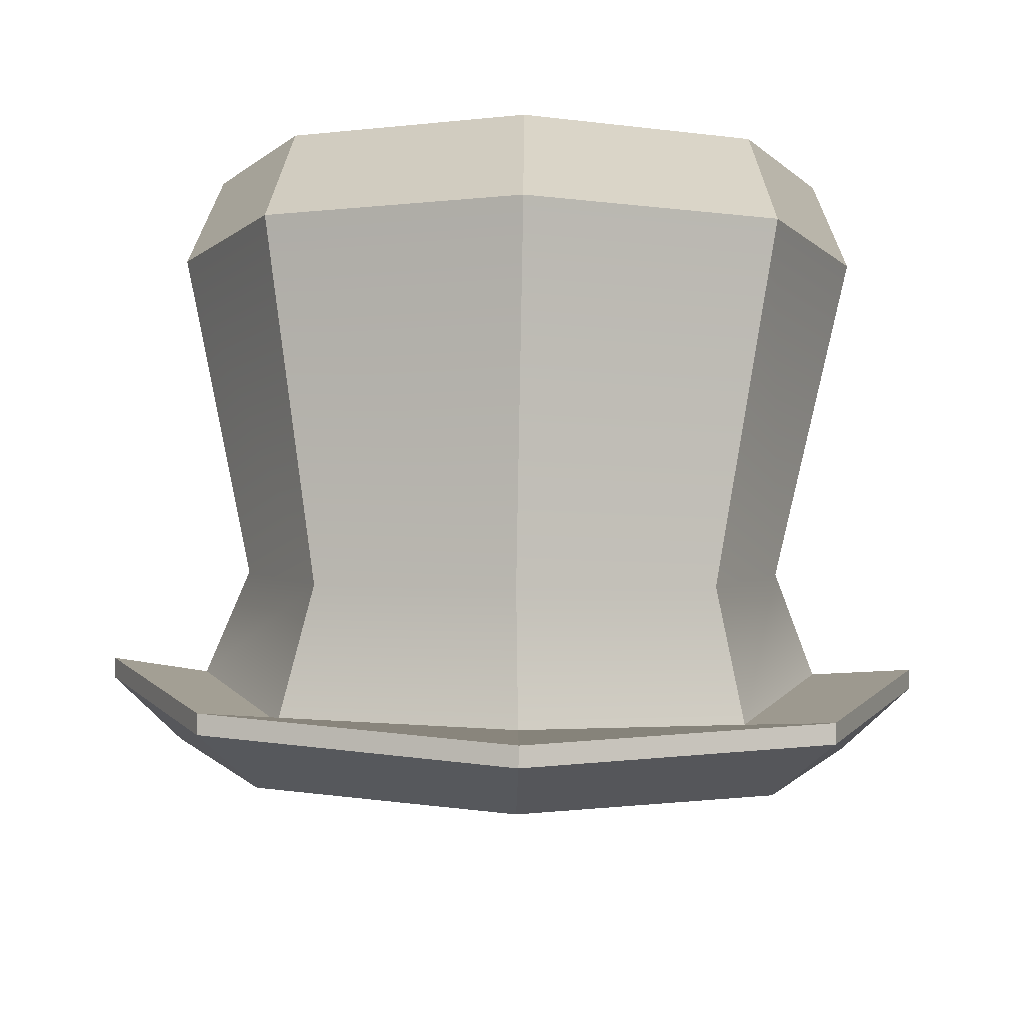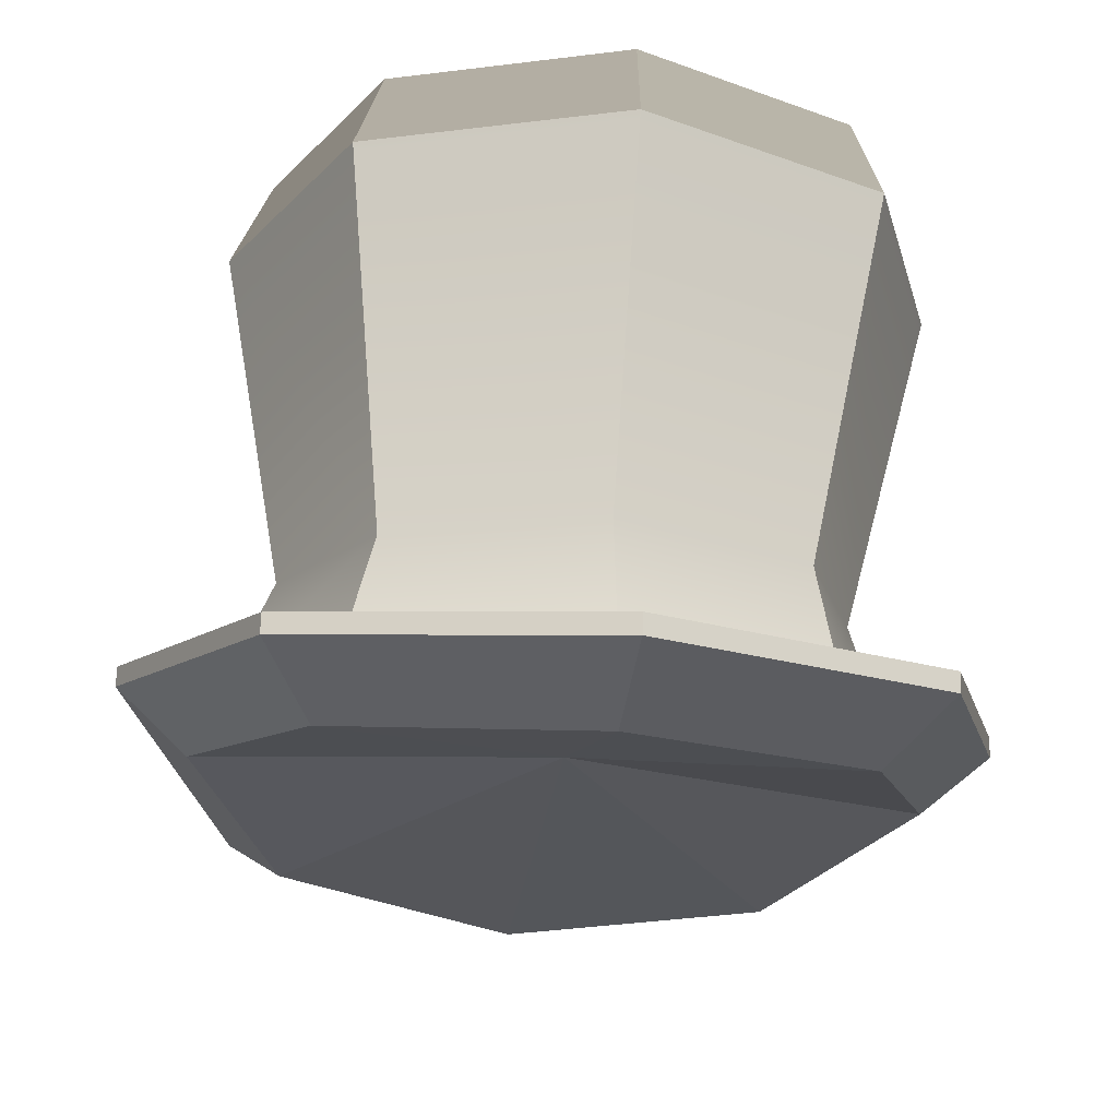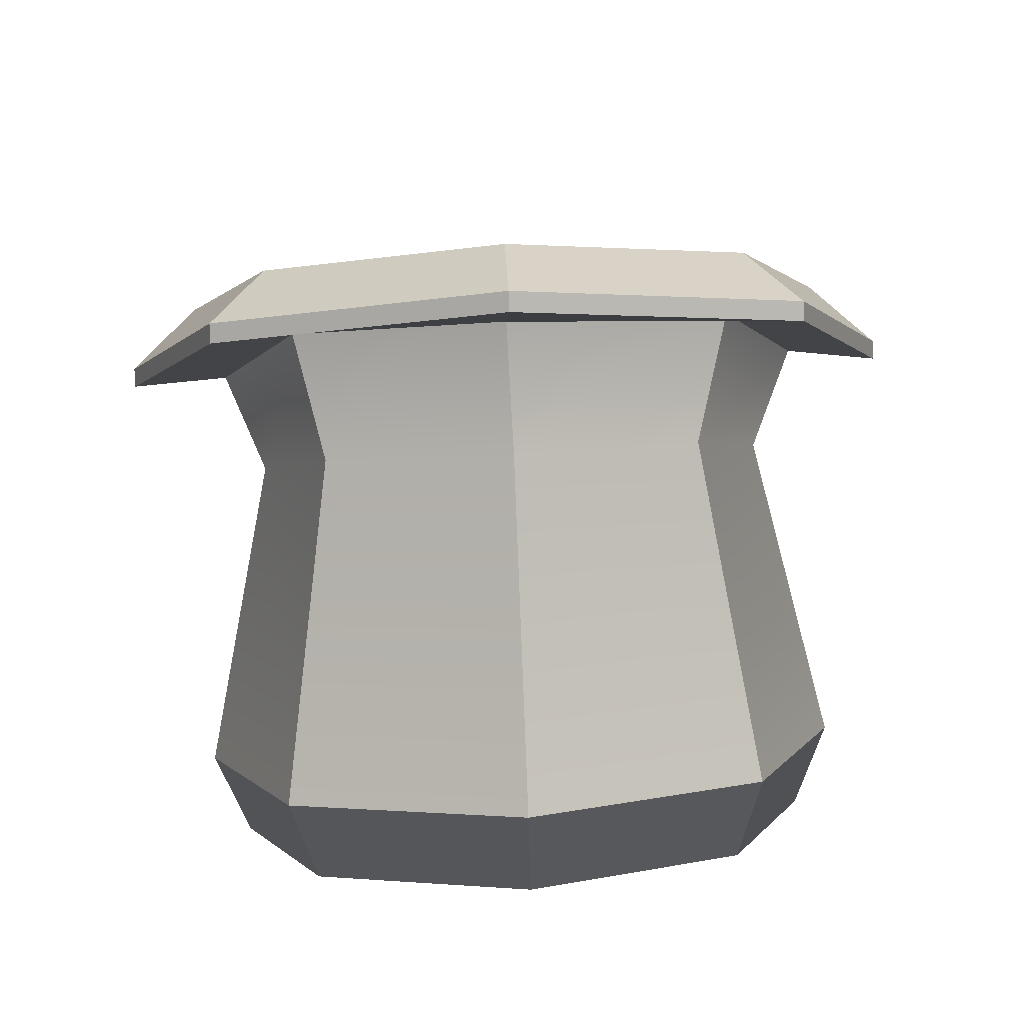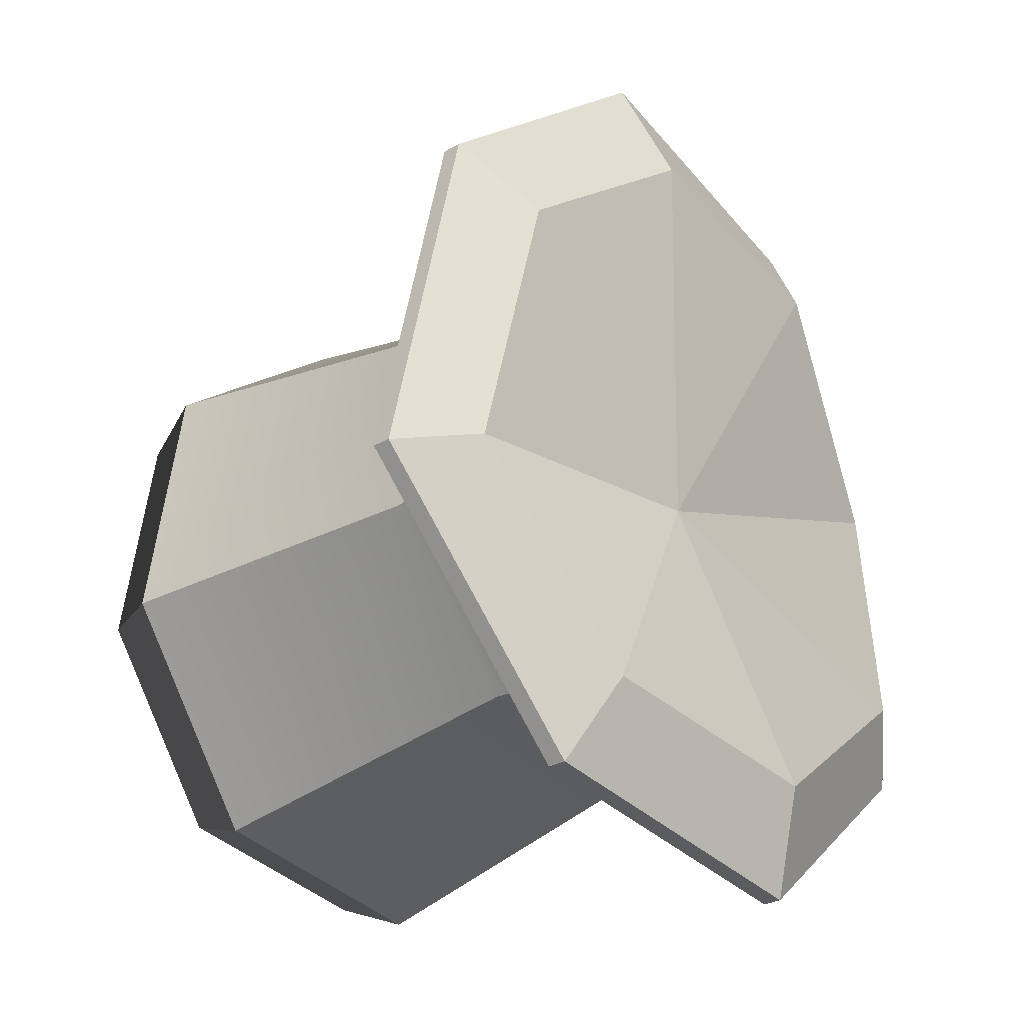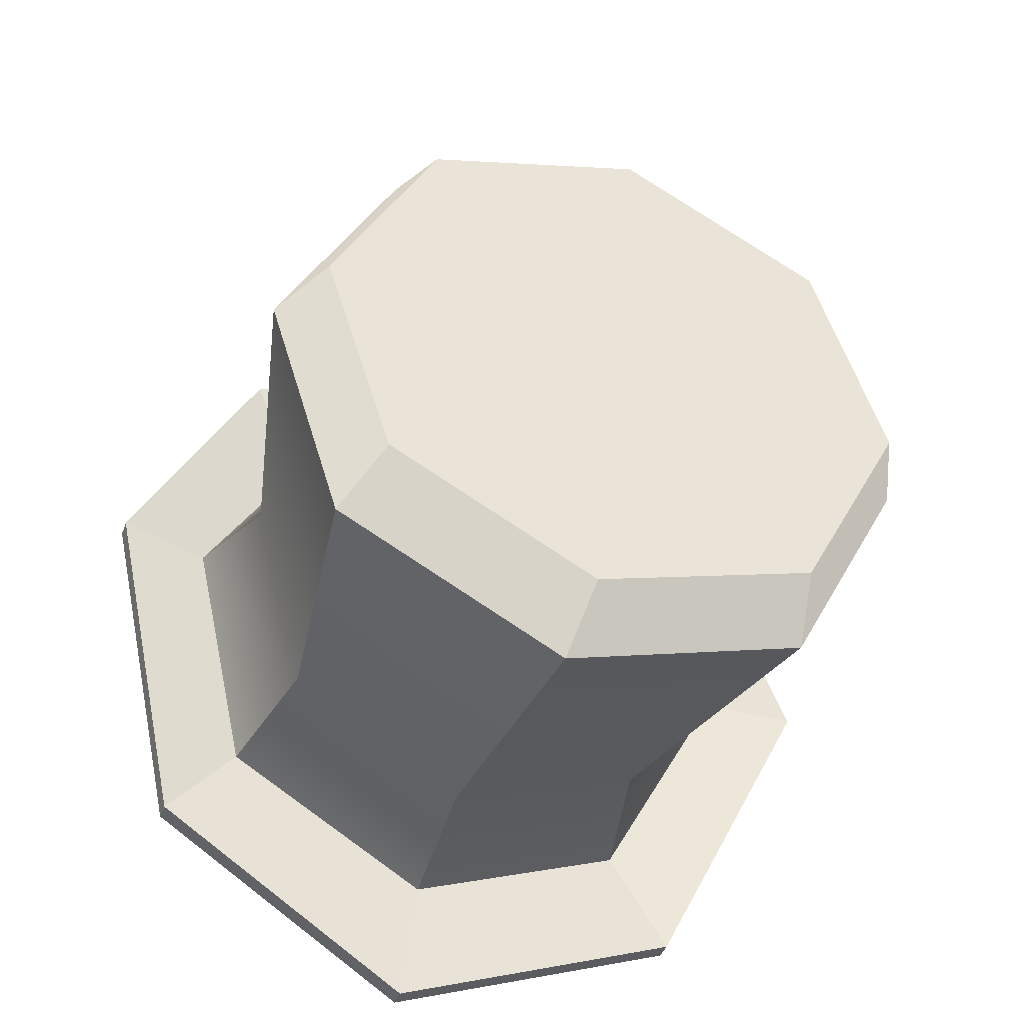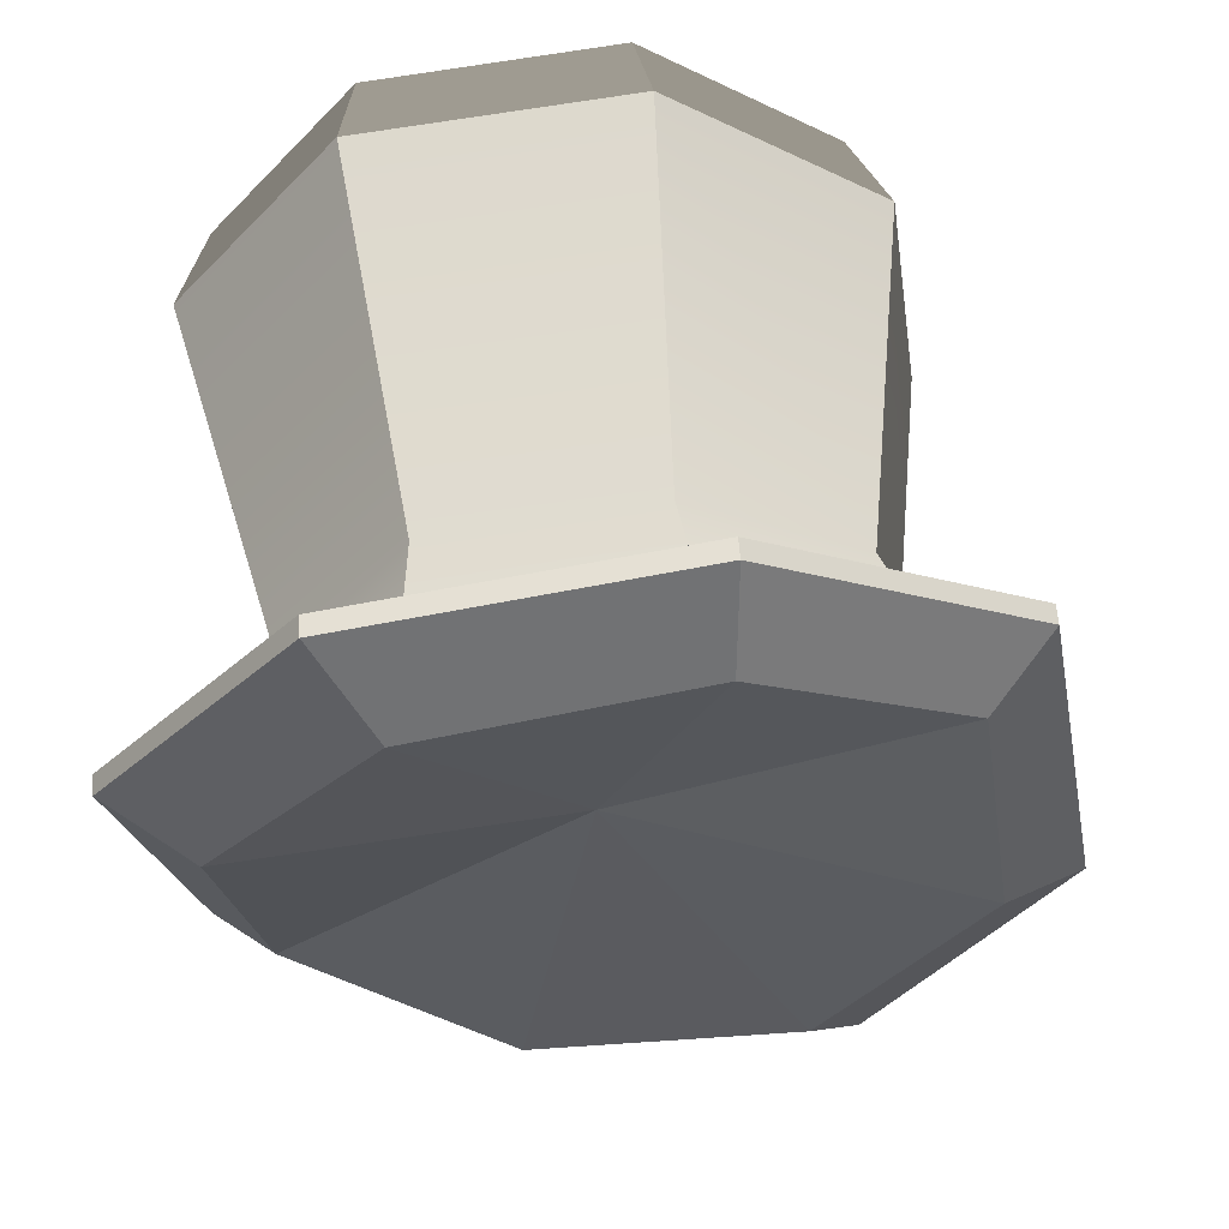
<metadata>
{"format":"obj","ext":"obj","renderer":"f3d","projection":"perspective","resolution":1024,"background":"white","views":[{"elev":-14.7,"azim":177.7,"up":"+Y"},{"elev":-31.9,"azim":170.1,"up":"+Y"},{"elev":-73.5,"azim":2.6,"up":"+Z"},{"elev":-11.8,"azim":-50.0,"up":"+Z"},{"elev":-53.3,"azim":160.7,"up":"+Z"},{"elev":-39.9,"azim":-151.3,"up":"+Y"}]}
</metadata>
<code>
v -5.529 14.64 13.22
v 4.683 14.72 14.22
v -5.22 22.19 9.276
v 4.992 22.27 10.28
v -4.102 16.16 13.13
v 3.272 16.22 13.85
v 3.48 21.23 11.34
v -3.894 21.17 10.61
v -5.676 15.47 14.89
v 4.536 15.55 15.89
v 3.125 17.05 15.52
v -4.248 16.99 14.8
v 4.846 23.11 11.95
v 3.333 22.07 13
v -5.367 23.02 10.94
v -4.04 22.01 12.28
v -0.3025 21.75 12.06
v -0.4491 22.58 13.73
v -0.3985 23.85 13.02
v -0.2519 23.02 11.35
v -0.563 14.79 14.86
v -0.7096 15.62 16.53
v -0.659 16.89 15.81
v -0.5123 16.06 14.15
v 12 11.55 -11.38
v 0.3469 10.25 -17.04
v -11.09 11.48 -12.04
v -16.24 16.19 -1.206
v -11.72 15.22 11.2
v -0.299 15.43 15.32
v 11.37 15.29 11.86
v 16.42 16.29 -0.2767
v 12.85 35.58 -18.25
v 0.3715 34.64 -23.87
v -12.39 35.5 -18.96
v -17.97 37.67 -6.409
v -13.08 39.88 6.443
v -0.6054 40.82 12.06
v 12.16 39.96 7.161
v 17.73 37.79 -5.393
v 15.57 11.07 -16.3
v 0.5884 8.422 -23.44
v -14.78 10.67 -17.15
v -21.52 16.5 -1.129
v -15.65 17.07 16.28
v -0.6511 17.46 23.85
v 14.7 17.46 17.13
v 21.4 17.05 0.07247
v -10.3 21.72 8.202
v -14.21 21.43 -2.329
v -9.748 18.36 -12.53
v 0.413 17.35 -16.51
v 10.33 18.52 -11.44
v 14.19 21.52 -1.521
v 9.778 21.78 8.774
v -0.3687 22.28 12.36
v 15.58 10.07 -16.11
v 0.5949 7.42 -23.25
v -14.77 9.672 -16.96
v -21.51 15.5 -0.9373
v -15.65 16.06 16.48
v -0.6445 16.46 24.04
v 14.7 16.46 17.33
v 21.41 16.05 0.2641
v 12.91 8.217 -11.89
v 0.4552 6.199 -17.32
v -12.29 7.891 -12.59
v -17.85 12.3 -0.4678
v -12.95 12.73 12.73
v -0.4835 13.04 18.49
v 12.25 13.06 13.44
v 17.78 12.76 0.5296
v -0.02445 13.29 -1.493
v 11.45 39.96 -17.86
v 0.3009 39.12 -22.89
v -0.1356 41.88 -6.828
v -11.11 39.89 -18.5
v -16.09 41.83 -7.282
v -11.73 43.8 4.206
v -0.5721 44.65 9.23
v 10.84 43.88 4.848
v 15.82 41.94 -6.374
f 9 22 23 12
f 10 13 14 11
f 19 15 16 18
f 15 9 12 16
f 1 21 22 9
f 24 5 12 23
f 2 4 13 10
f 7 6 11 14
f 20 3 15 19
f 8 17 18 16
f 3 1 9 15
f 5 8 16 12
f 17 7 14 18
f 13 19 18 14
f 4 20 19 13
f 21 2 10 22
f 23 22 10 11
f 6 24 23 11
f 25 26 52 53
f 26 27 51 52
f 27 28 50 51
f 28 29 49 50
f 29 30 56 49
f 30 31 55 56
f 31 32 54 55
f 32 25 53 54
f 74 75 76
f 75 77 76
f 77 78 76
f 78 79 76
f 79 80 76
f 80 81 76
f 81 82 76
f 82 74 76
f 26 25 41 42
f 27 26 42 43
f 28 27 43 44
f 29 28 44 45
f 30 29 45 46
f 31 30 46 47
f 32 31 47 48
f 25 32 48 41
f 36 50 49 37
f 35 51 50 36
f 34 52 51 35
f 33 53 52 34
f 40 54 53 33
f 39 55 54 40
f 38 56 55 39
f 37 49 56 38
f 42 41 57 58
f 43 42 58 59
f 44 43 59 60
f 45 44 60 61
f 46 45 61 62
f 47 46 62 63
f 48 47 63 64
f 41 48 64 57
f 58 57 65 66
f 59 58 66 67
f 60 59 67 68
f 61 60 68 69
f 62 61 69 70
f 63 62 70 71
f 64 63 71 72
f 57 64 72 65
f 66 65 73
f 67 66 73
f 68 67 73
f 69 68 73
f 70 69 73
f 71 70 73
f 72 71 73
f 65 72 73
f 33 34 75 74
f 34 35 77 75
f 35 36 78 77
f 36 37 79 78
f 37 38 80 79
f 38 39 81 80
f 39 40 82 81
f 40 33 74 82

</code>
